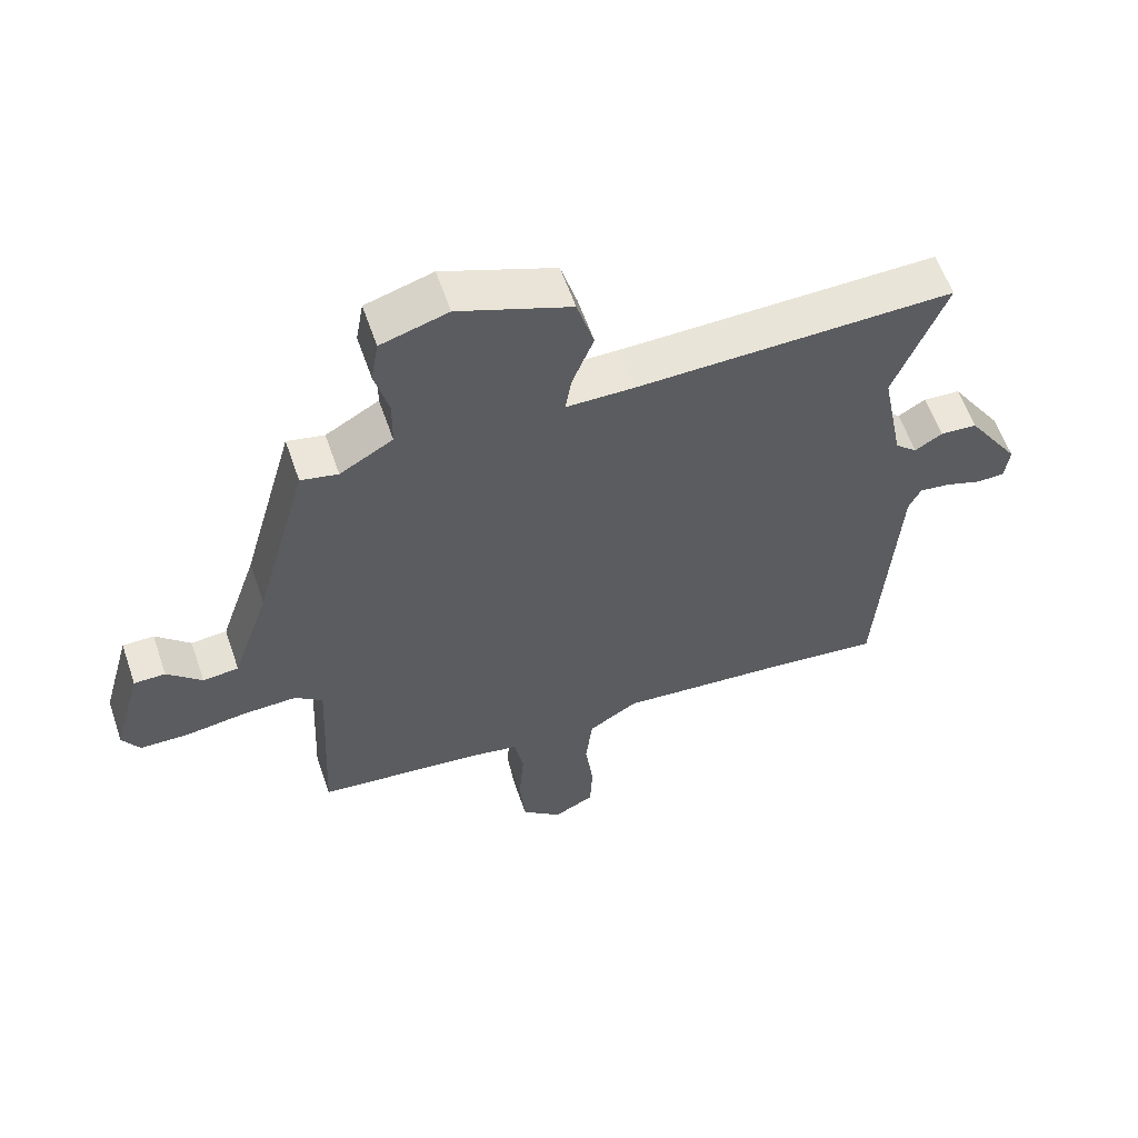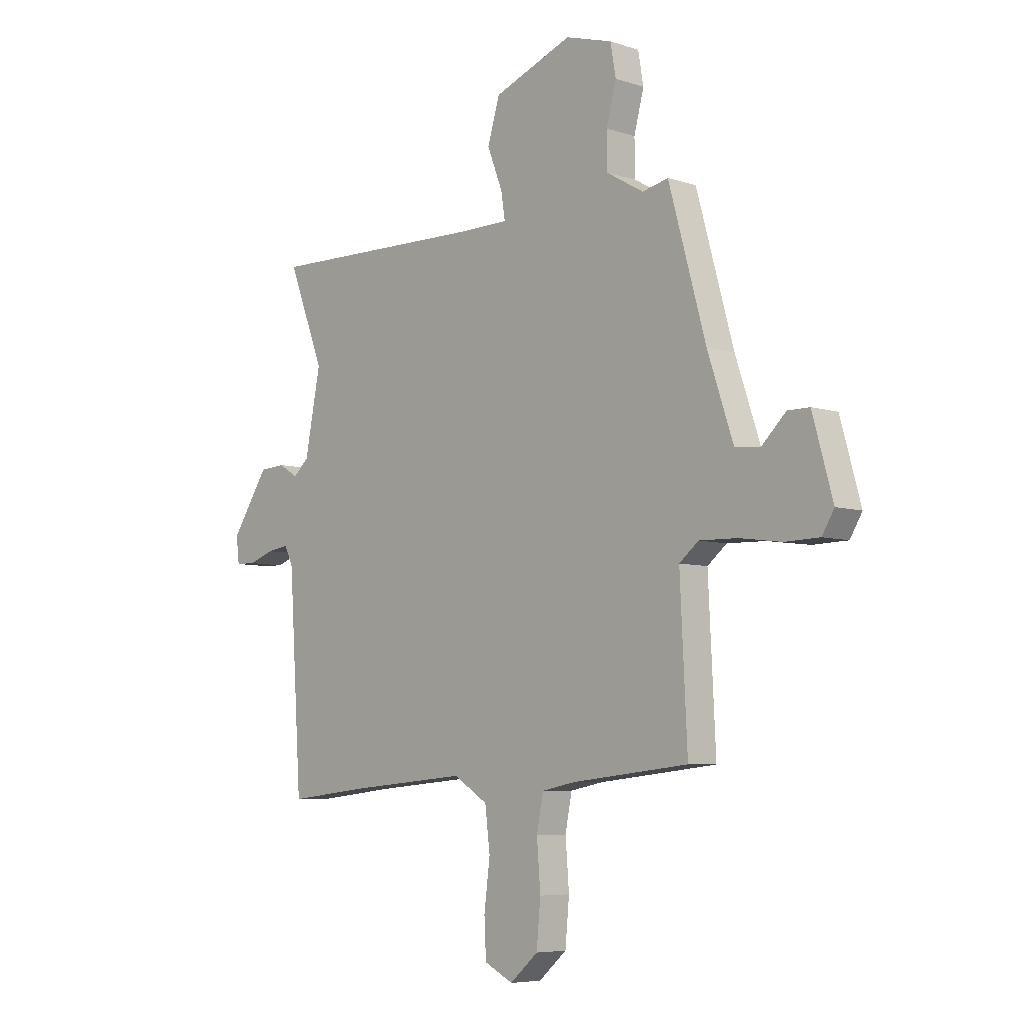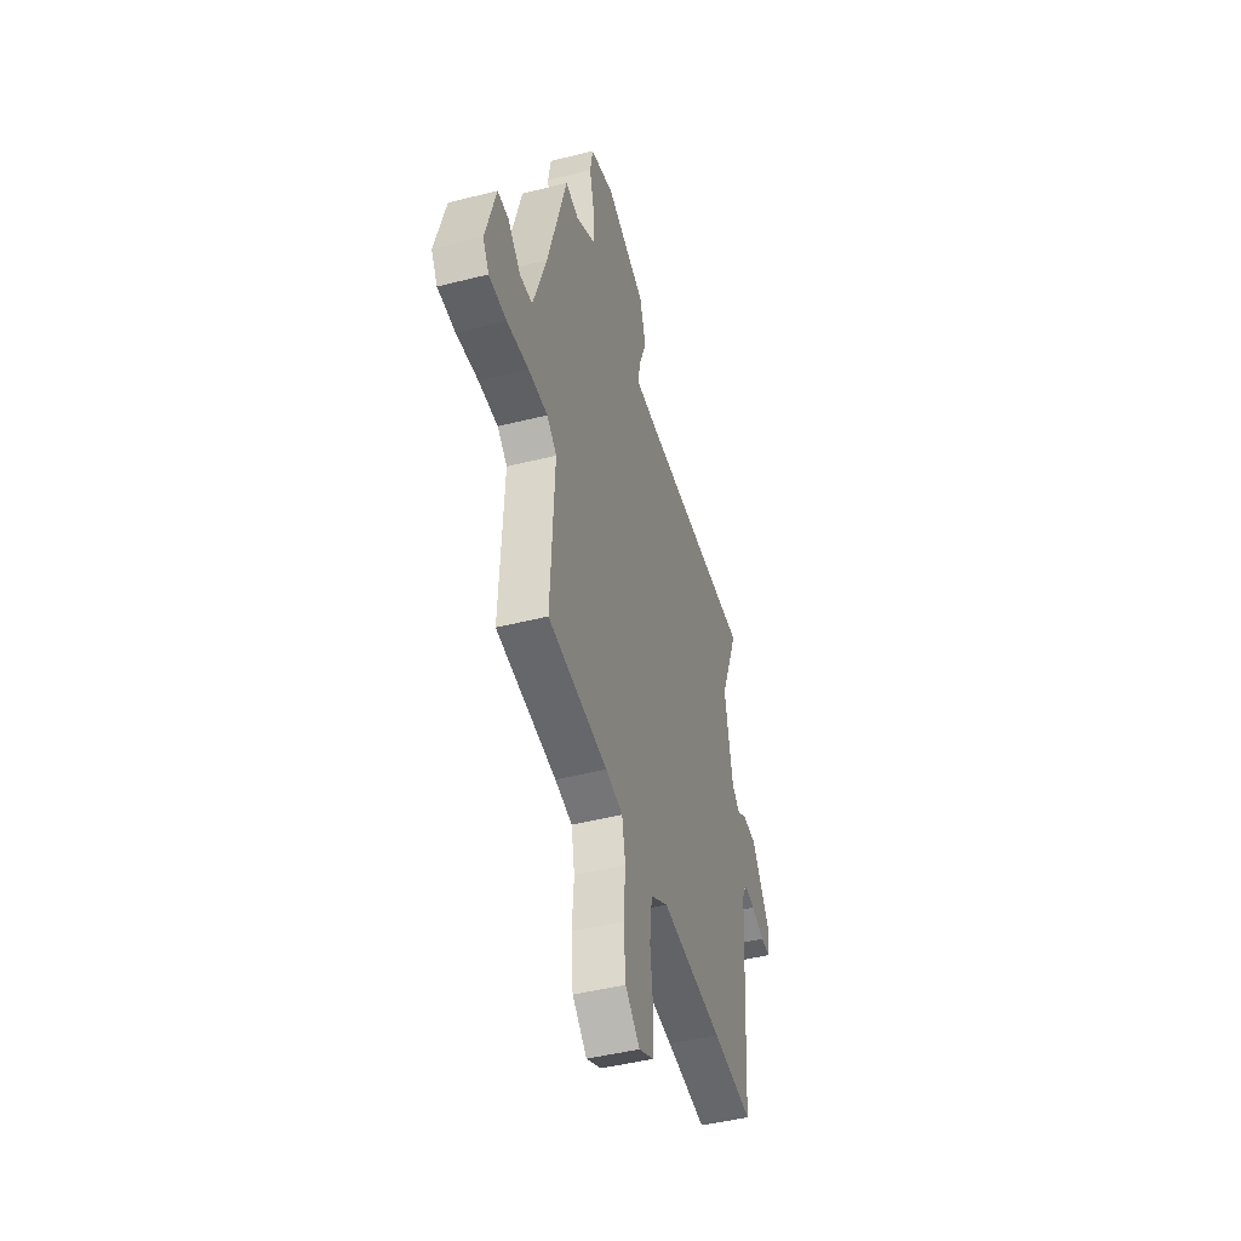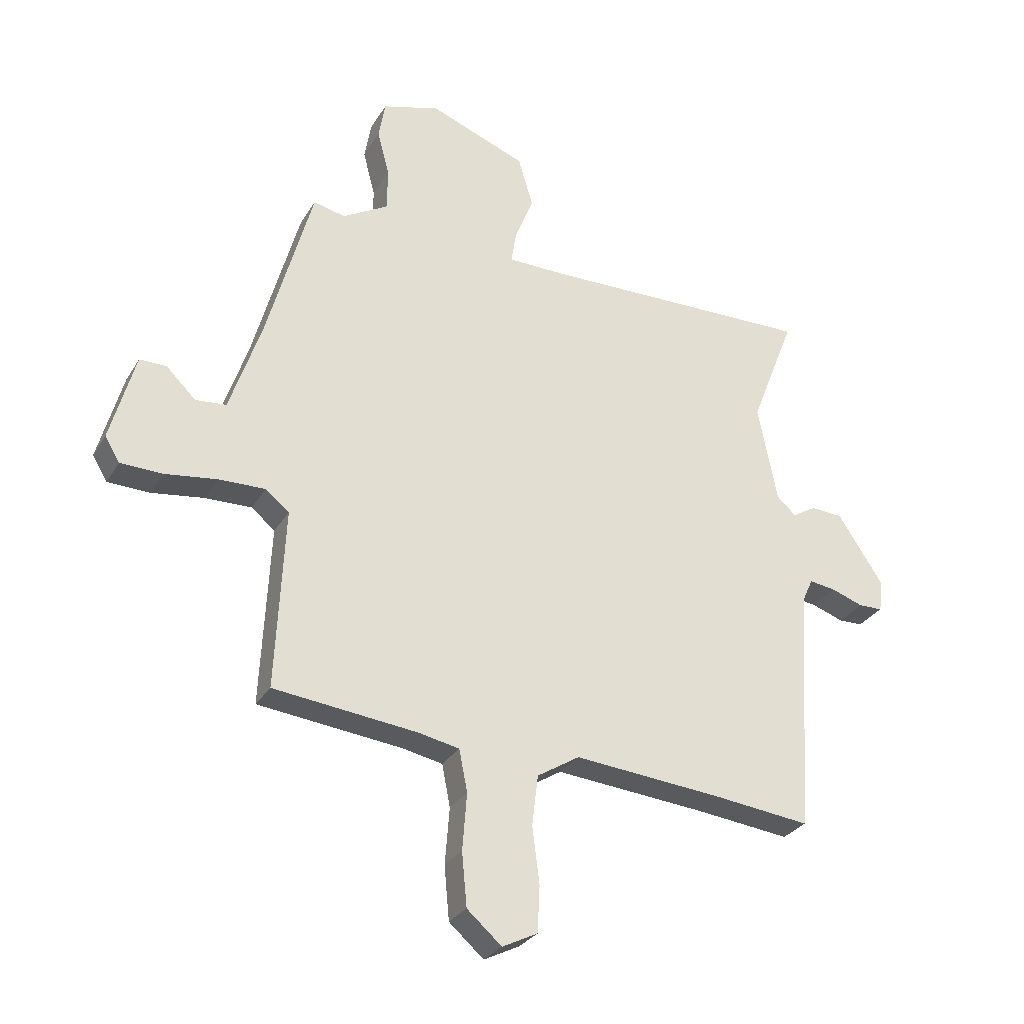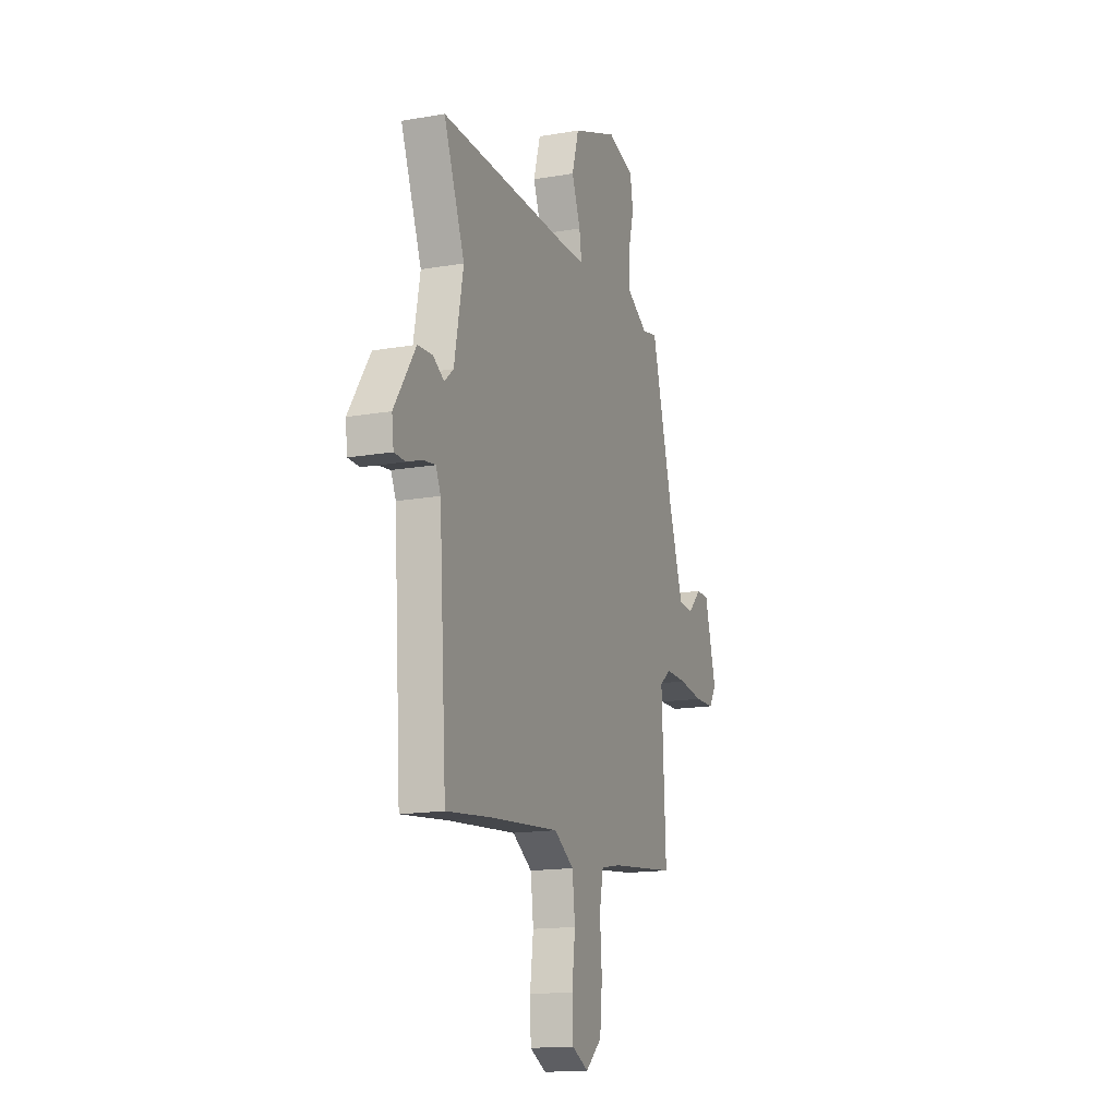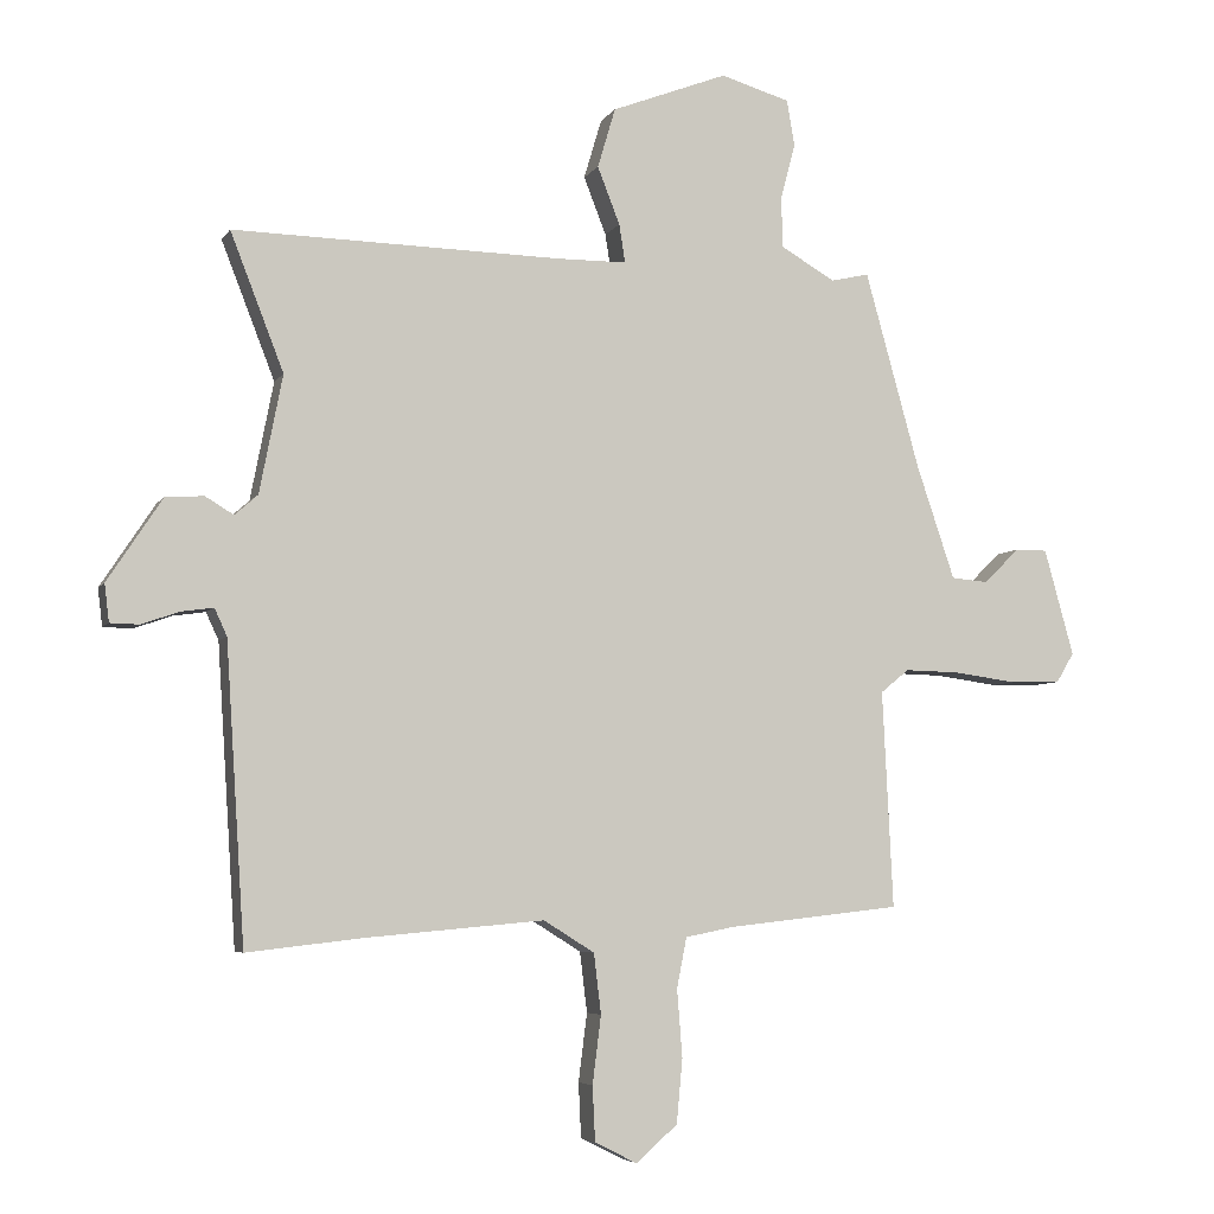
<metadata>
{"format":"obj","ext":"obj","renderer":"f3d","projection":"perspective","resolution":1024,"background":"white","views":[{"elev":59.4,"azim":-19.0,"up":"+Z"},{"elev":-6.3,"azim":-133.9,"up":"+Z"},{"elev":-46.1,"azim":-73.9,"up":"+Z"},{"elev":-29.2,"azim":-25.4,"up":"+Z"},{"elev":-15.5,"azim":110.2,"up":"+Z"},{"elev":-5.4,"azim":162.3,"up":"+Z"}]}
</metadata>
<code>
v -0.458 0.07 0.542
v -0.4 0.07 0.529
v -0.317 0.07 0.577
v -0.316 0.07 0.655
v -0.338 0.07 0.739
v -0.326 0.07 0.808
v -0.221 0.07 0.839
v -0.045 0.07 0.771
v -0.018 0.07 0.68
v -0.052 0.07 0.593
v -0.061 0.07 0.535
v 0.045 0.07 0.534
v 0.543 0.07 0.544
v 0.462 0.07 0.336
v 0.497 0.07 0.157
v 0.532 0.07 0.126
v 0.575 0.07 0.152
v 0.633 0.07 0.148
v 0.716 0.07 0.022
v 0.709 0.07 -0.035
v 0.665 0.07 -0.036
v 0.608 0.07 -0.016
v 0.559 0.07 -0.009
v 0.54 0.07 -0.05
v 0.511 0.07 -0.501
v 0.335 0.07 -0.481
v 0.065 0.07 -0.457
v -0.012 0.07 -0.505
v -0.023 0.07 -0.596
v -0.01 0.07 -0.699
v -0.014 0.07 -0.782
v -0.078 0.07 -0.814
v -0.141 0.07 -0.759
v -0.15 0.07 -0.662
v -0.142 0.07 -0.559
v -0.157 0.07 -0.483
v -0.232 0.07 -0.468
v -0.493 0.07 -0.439
v -0.477 0.07 -0.11
v -0.52 0.07 -0.075
v -0.604 0.07 -0.077
v -0.699 0.07 -0.09
v -0.776 0.07 -0.088
v -0.803 0.07 -0.043
v -0.758 0.07 0.119
v -0.709 0.07 0.119
v -0.655 0.07 0.066
v -0.599 0.07 0.071
v -0.541 0.07 0.243
v -0.458 0 0.542
v -0.4 0 0.529
v -0.317 0 0.577
v -0.316 0 0.655
v -0.338 0 0.739
v -0.326 0 0.808
v -0.221 0 0.839
v -0.045 0 0.771
v -0.018 0 0.68
v -0.052 0 0.593
v -0.061 0 0.535
v 0.045 0 0.534
v 0.543 0 0.544
v 0.462 0 0.336
v 0.497 0 0.157
v 0.532 0 0.126
v 0.575 0 0.152
v 0.633 0 0.148
v 0.716 0 0.022
v 0.709 0 -0.035
v 0.665 0 -0.036
v 0.608 0 -0.016
v 0.559 0 -0.009
v 0.54 0 -0.05
v 0.511 0 -0.501
v 0.335 0 -0.481
v 0.065 0 -0.457
v -0.012 0 -0.505
v -0.023 0 -0.596
v -0.01 0 -0.699
v -0.014 0 -0.782
v -0.078 0 -0.814
v -0.141 0 -0.759
v -0.15 0 -0.662
v -0.142 0 -0.559
v -0.157 0 -0.483
v -0.232 0 -0.468
v -0.493 0 -0.439
v -0.477 0 -0.11
v -0.52 0 -0.075
v -0.604 0 -0.077
v -0.699 0 -0.09
v -0.776 0 -0.088
v -0.803 0 -0.043
v -0.758 0 0.119
v -0.709 0 0.119
v -0.655 0 0.066
v -0.599 0 0.071
v -0.541 0 0.243
f 45 46 47
f 44 45 47
f 43 44 47
f 42 43 47
f 41 42 47
f 40 41 47 48
f 39 40 48 49
f 37 38 39
f 49 1 2
f 39 49 2
f 37 39 2
f 36 37 2
f 33 34 35
f 32 33 35
f 31 32 35
f 30 31 35
f 29 30 35
f 28 29 35 36
f 24 25 26
f 23 24 26 27
f 20 21 22
f 19 20 22
f 18 19 22
f 17 18 22
f 16 17 22
f 15 16 22 23
f 12 13 14
f 11 12 14 15
f 8 9 10
f 7 8 10
f 6 7 10
f 5 6 10
f 4 5 10
f 3 4 10 11
f 27 28 36
f 23 27 36
f 15 23 36
f 11 15 36
f 3 11 36
f 2 3 36
f 96 95 94
f 96 94 93
f 96 93 92
f 96 92 91
f 96 91 90
f 97 96 90 89
f 98 97 89 88
f 88 87 86
f 51 50 98
f 51 98 88
f 51 88 86
f 51 86 85
f 84 83 82
f 84 82 81
f 84 81 80
f 84 80 79
f 84 79 78
f 85 84 78 77
f 75 74 73
f 76 75 73 72
f 71 70 69
f 71 69 68
f 71 68 67
f 71 67 66
f 71 66 65
f 72 71 65 64
f 63 62 61
f 64 63 61 60
f 59 58 57
f 59 57 56
f 59 56 55
f 59 55 54
f 59 54 53
f 60 59 53 52
f 85 77 76
f 85 76 72
f 85 72 64
f 85 64 60
f 85 60 52
f 85 52 51
f 1 50 51 2
f 2 51 52 3
f 3 52 53 4
f 4 53 54 5
f 5 54 55 6
f 6 55 56 7
f 7 56 57 8
f 8 57 58 9
f 9 58 59 10
f 10 59 60 11
f 11 60 61 12
f 12 61 62 13
f 13 62 63 14
f 14 63 64 15
f 15 64 65 16
f 16 65 66 17
f 17 66 67 18
f 18 67 68 19
f 19 68 69 20
f 20 69 70 21
f 21 70 71 22
f 22 71 72 23
f 23 72 73 24
f 24 73 74 25
f 25 74 75 26
f 26 75 76 27
f 27 76 77 28
f 28 77 78 29
f 29 78 79 30
f 30 79 80 31
f 31 80 81 32
f 32 81 82 33
f 33 82 83 34
f 34 83 84 35
f 35 84 85 36
f 36 85 86 37
f 37 86 87 38
f 38 87 88 39
f 39 88 89 40
f 40 89 90 41
f 41 90 91 42
f 42 91 92 43
f 43 92 93 44
f 44 93 94 45
f 45 94 95 46
f 46 95 96 47
f 47 96 97 48
f 48 97 98 49
f 49 98 50 1

</code>
